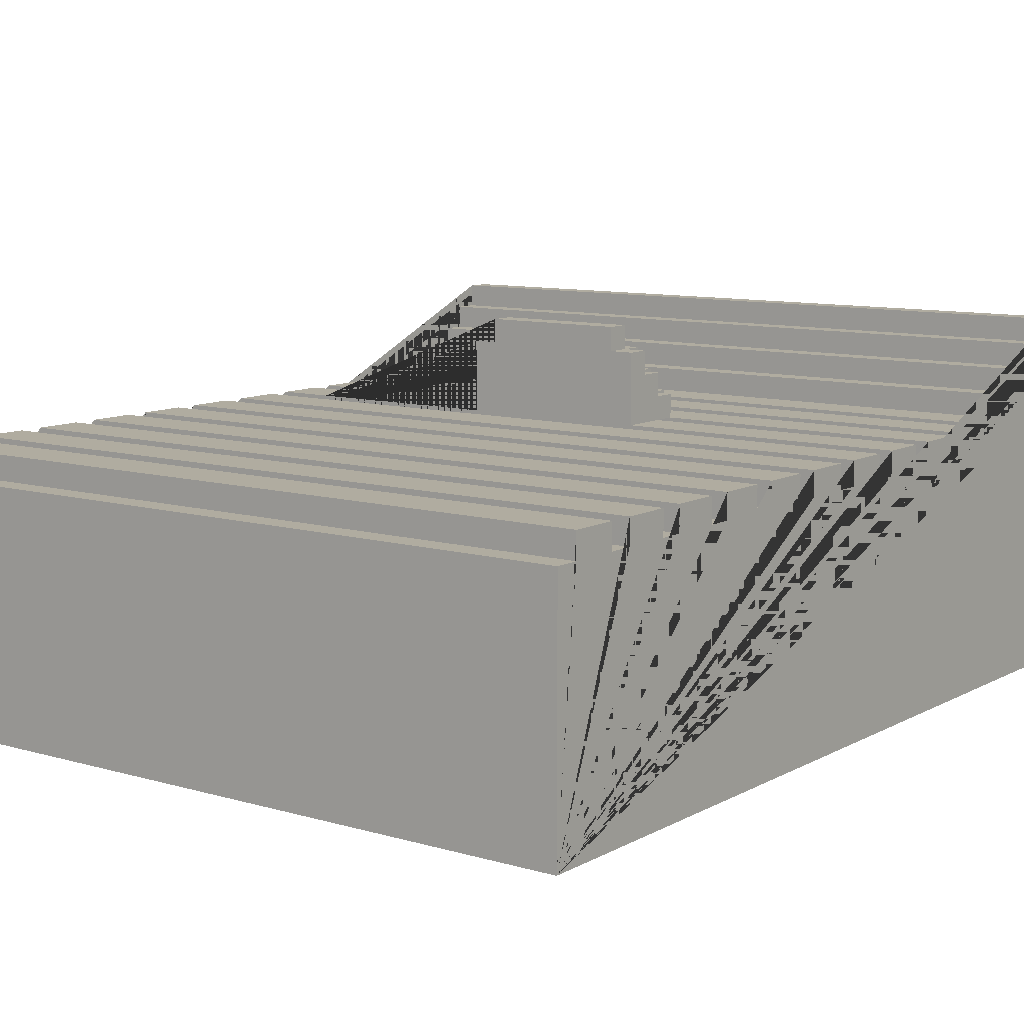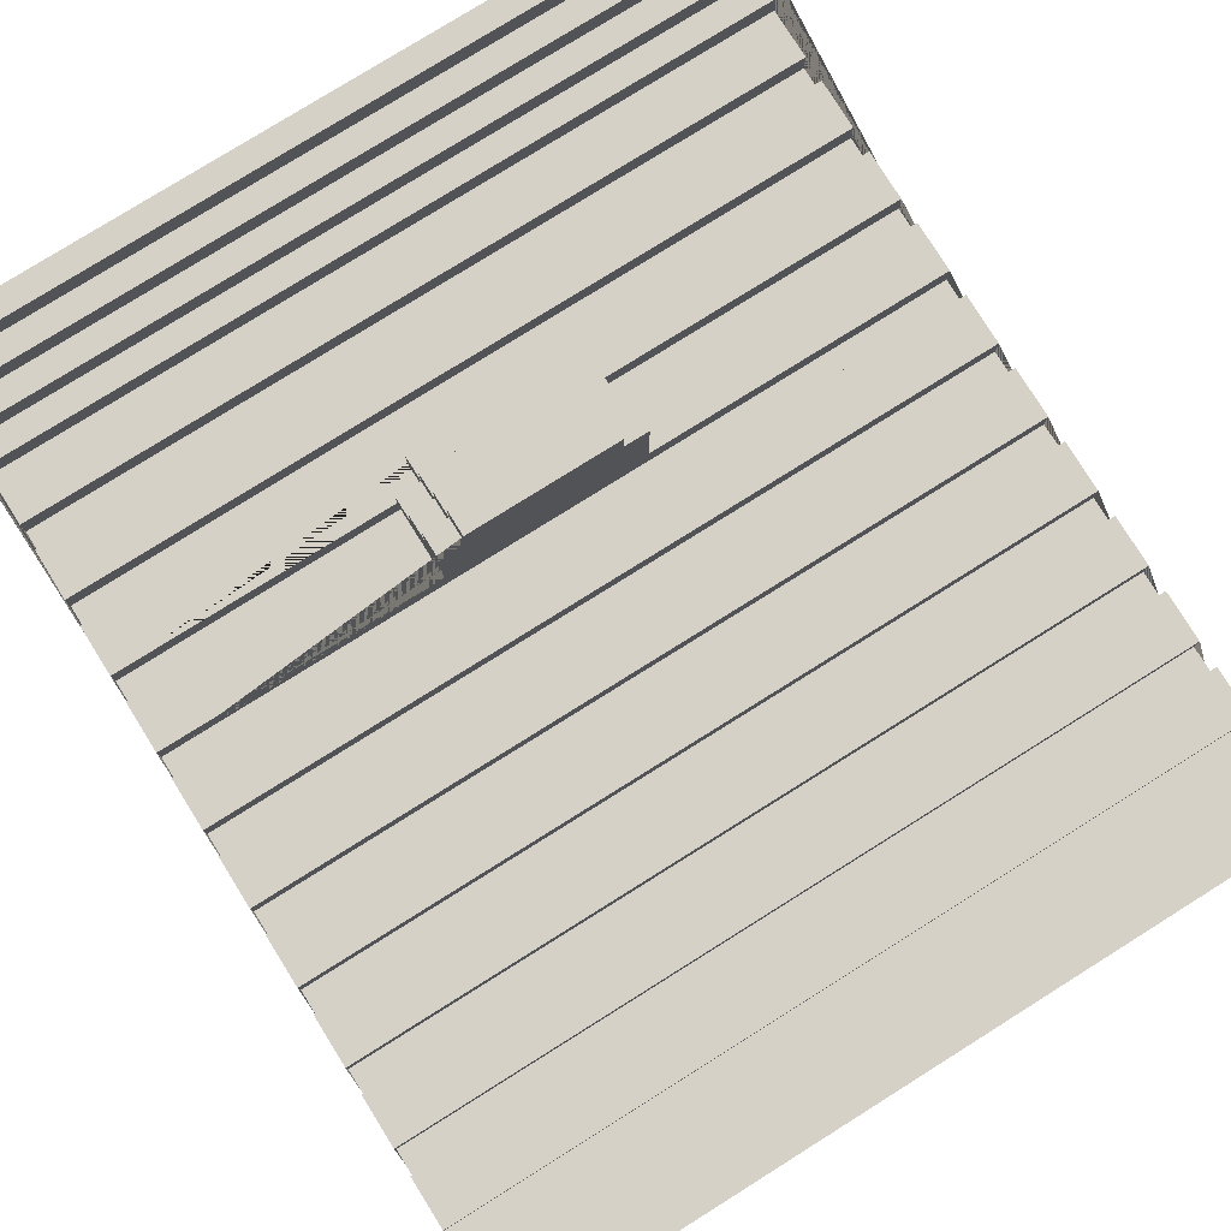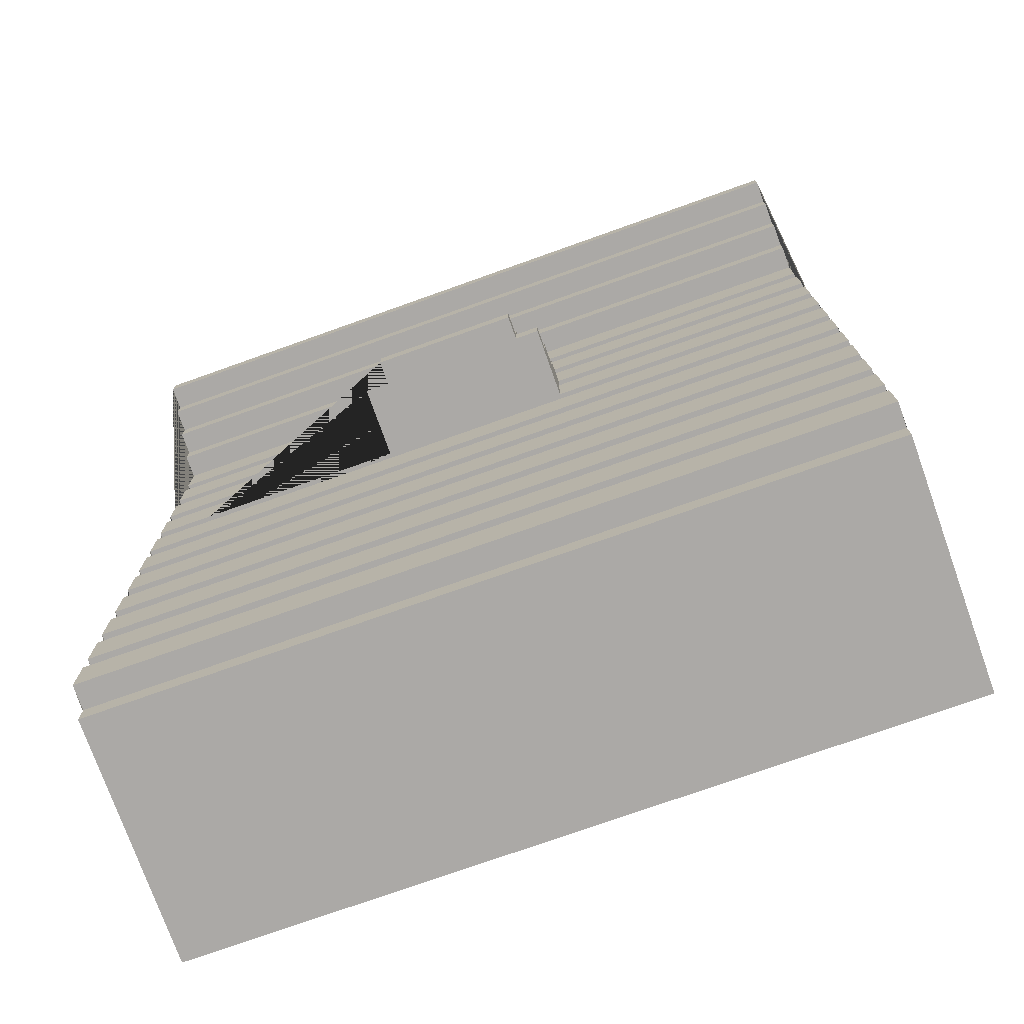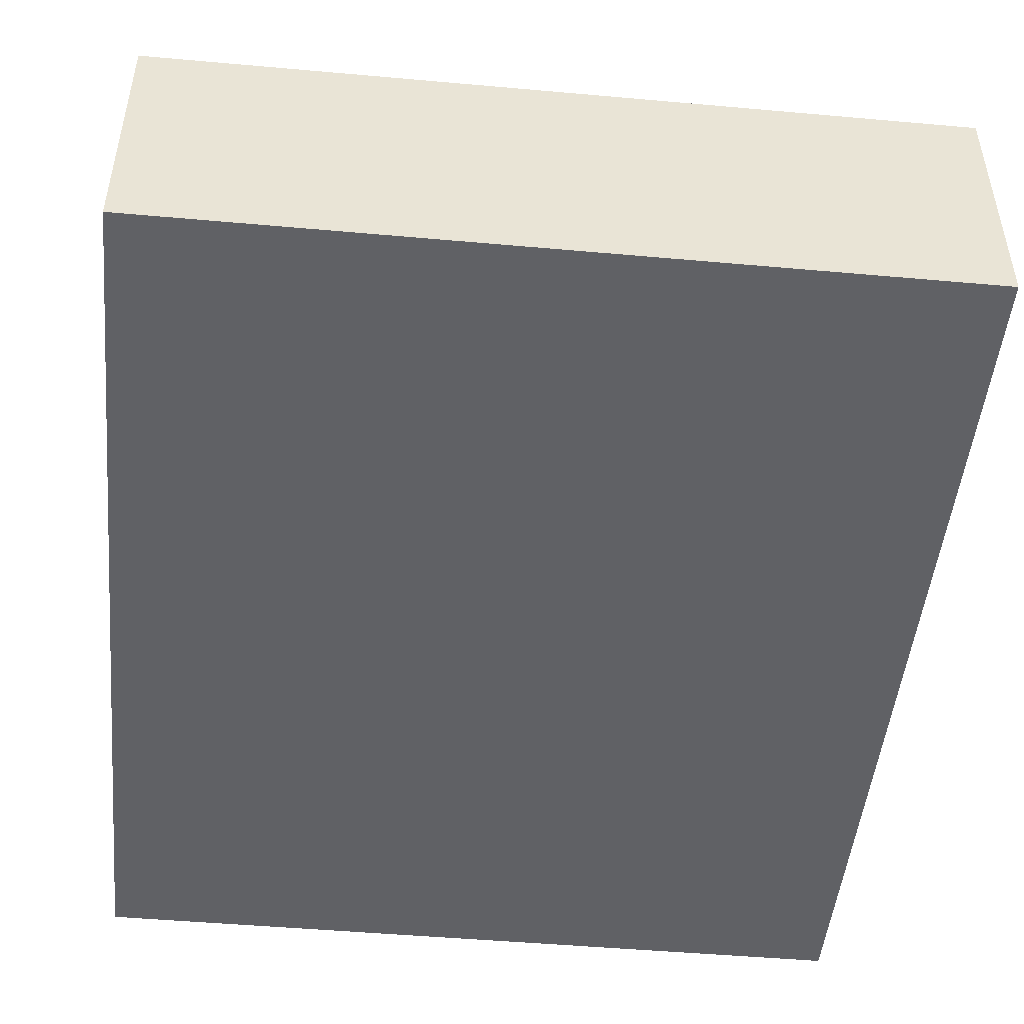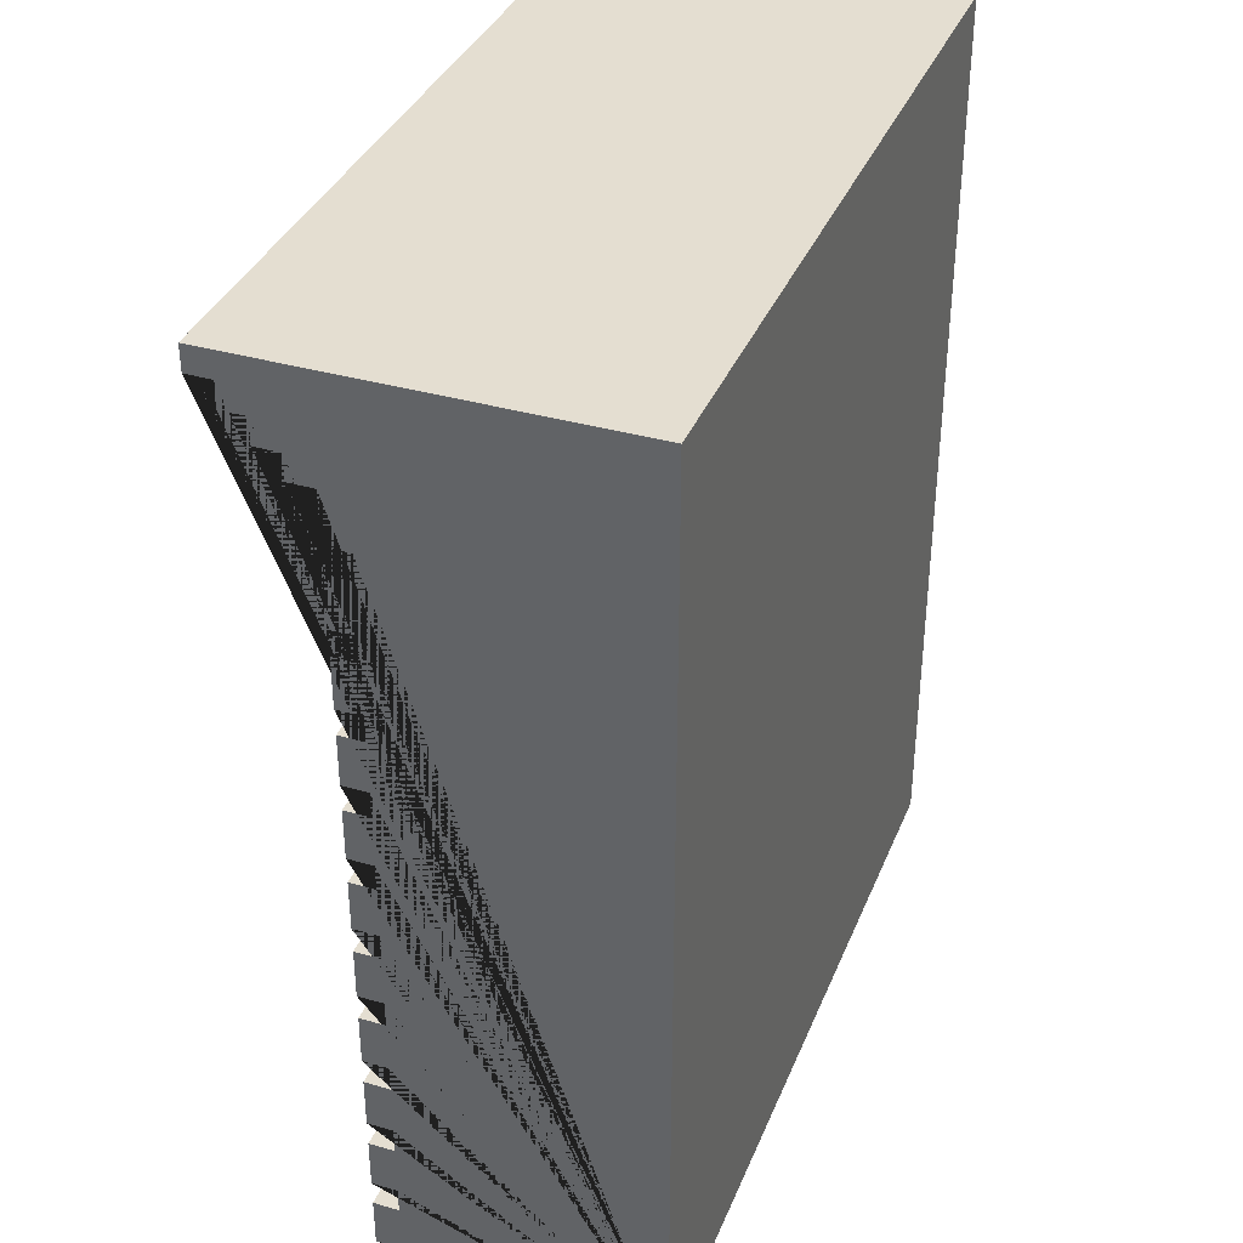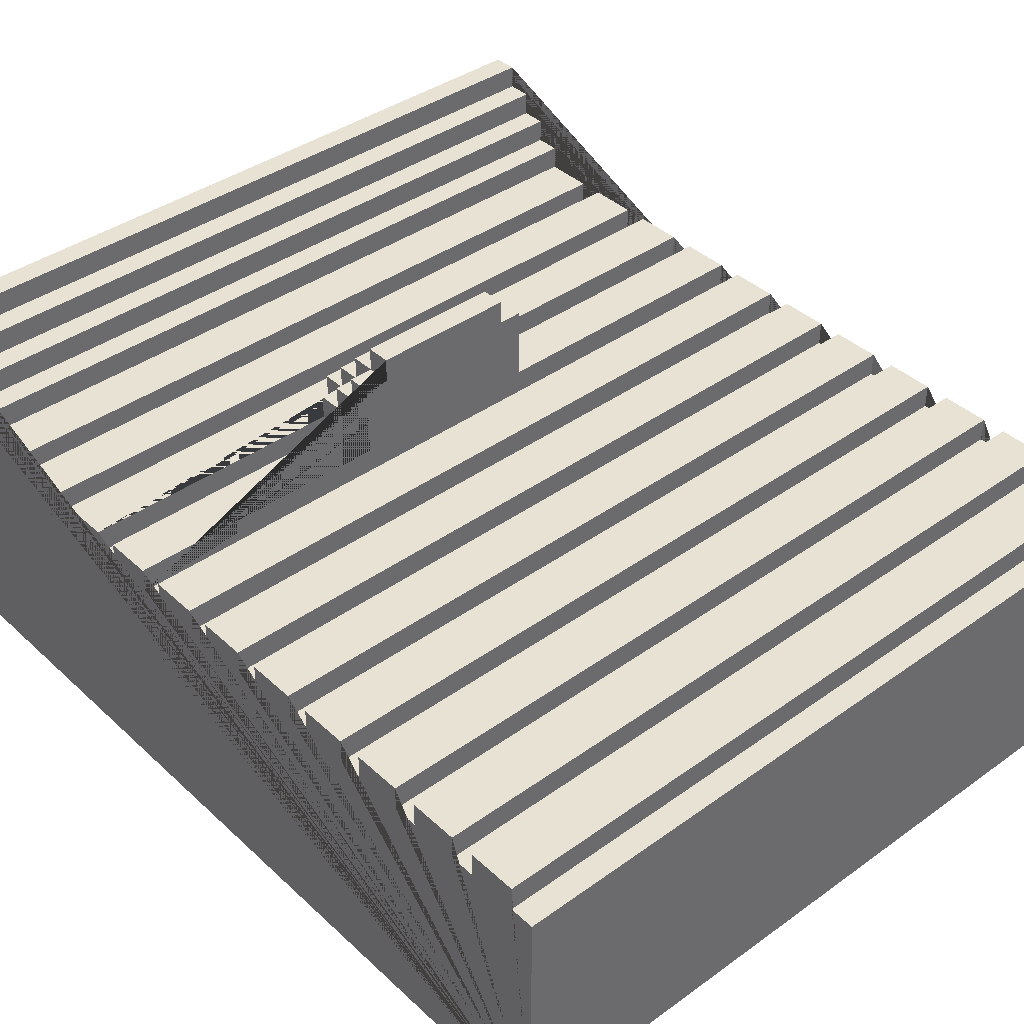
<metadata>
{"format":"obj","ext":"obj","renderer":"f3d","projection":"perspective","resolution":1024,"background":"white","views":[{"elev":9.9,"azim":36.6,"up":"+Z"},{"elev":79.1,"azim":-32.0,"up":"+Z"},{"elev":-75.5,"azim":19.6,"up":"+Y"},{"elev":-48.5,"azim":-5.7,"up":"+Z"},{"elev":36.4,"azim":110.5,"up":"+Y"},{"elev":39.9,"azim":-41.5,"up":"+Z"}]}
</metadata>
<code>
o Wall_Water_SemiBrick_WaterfallOff_Wall_Water_SemiBrick_WaterfallOff.001
v -1.536 -1.947 -0.01842
v -1.536 -1.747 -0.01842
v -1.536 -1.447 -0.01842
v -1.536 -1.347 -0.01842
v -1.536 -1.147 -0.1184
v -1.536 -1.047 -0.1184
v -1.536 -0.8474 -0.01842
v -1.536 -0.5474 -0.01842
v -1.536 0.3526 -0.01842
v -1.536 0.3526 -0.1184
v -1.536 0.6526 -0.1184
v -1.536 0.7526 -0.1184
v -1.536 0.7526 -0.01842
v -1.536 0.9526 -0.1184
v -1.536 1.053 -0.1184
v -1.536 1.053 -0.01842
v -1.536 1.353 0.1816
v -1.536 1.653 -1.118
v -0.4355 0.2526 0.2816
v -0.4355 0.4526 0.08158
v -0.4355 0.4526 -0.01842
v -0.3355 0.1526 0.3816
v 0.2645 0.3526 0.1816
v 0.2645 0.5526 -0.01842
v 0.3645 0.1526 -0.01842
v 0.3645 0.3526 0.08158
v 1.564 -2.047 -0.1184
v 1.564 -2.047 -1.118
v 1.564 -1.747 -0.01842
v 1.564 -1.747 -0.1184
v 1.564 -1.647 -0.01842
v 1.564 -0.5474 -0.01842
v 1.564 -0.7474 -0.01842
v 1.564 -0.2474 -0.01842
v 1.564 -0.1474 -0.01842
v 1.564 0.05263 -0.01842
v 1.564 0.1526 -0.01842
v 1.564 0.4526 -0.01842
v 1.564 0.6526 -0.1184
v 1.564 0.7526 -0.1184
v 1.564 0.9526 -0.1184
v 1.564 1.053 -0.01842
v 1.564 1.253 0.08158
v 1.564 1.353 0.1816
v 1.564 1.453 0.1816
v 1.564 1.553 0.2816
v 1.564 1.653 -1.118
v -1.536 1.553 0.3816
v 0.2645 0.1526 0.3816
v 0.2645 0.2526 0.3816
v 1.564 1.553 0.3816
v 1.564 1.653 0.3816
v 0.2645 0.2526 0.2816
v 1.564 1.453 0.2816
v -1.536 1.453 0.1816
v -0.3355 0.2526 0.1816
v -0.4355 0.3526 0.1816
v -0.4355 0.2526 0.1816
v -0.3355 0.4526 0.1816
v 0.2645 0.4526 0.1816
v 0.3645 0.2526 0.1816
v 0.2645 0.2526 0.1816
v -0.4355 0.3526 0.08158
v 0.2645 0.4526 0.08158
v 0.2645 0.5526 0.08158
v 0.2645 0.3526 0.08158
v -1.536 -1.647 -0.01842
v -1.536 -0.4474 -0.01842
v -0.4355 0.1526 -0.01842
v -0.3355 0.5526 -0.01842
v 0.3645 0.4526 -0.01842
v 1.564 0.3526 -0.01842
v 1.564 0.6526 -0.01842
v 1.564 0.7526 -0.01842
v -1.536 -2.047 -0.1184
v -1.536 -0.1474 -0.1184
v -1.536 -0.2474 -0.1184
v -1.536 0.05263 -0.1184
v 1.564 -1.947 -0.1184
v 1.564 -1.347 -0.1184
v 1.564 -0.7474 -0.1184
v 1.564 -0.1474 -0.1184
v -0.4355 0.3526 -0.01842
v -1.536 -2.047 -1.118
v -1.536 -1.947 -0.1184
v 1.564 -1.947 -0.01842
v -1.536 -1.647 -0.1184
v 1.564 -1.647 -0.1184
v -1.536 -1.347 -0.1184
v 1.564 -1.347 -0.01842
v -1.536 -1.047 -0.01842
v 1.564 -1.047 -0.01842
v 1.564 -1.047 -0.1184
v -1.536 -0.7474 -0.1184
v -1.536 -0.7474 -0.01842
v -1.536 -0.4474 -0.1184
v 1.564 -0.4474 -0.01842
v 1.564 -0.4474 -0.1184
v -1.536 -0.1474 -0.01842
v -0.3355 0.1526 0.2816
v 0.2645 0.1526 0.2816
v -0.4355 0.1526 0.2816
v 0.3645 0.1526 0.2816
v -1.536 0.1526 -0.1184
v -1.536 0.1526 -0.01842
v 1.564 0.1526 -0.1184
v -1.536 0.4526 -0.1184
v -1.536 0.4526 -0.01842
v -0.3355 0.4526 -0.01842
v 1.564 0.4526 -0.1184
v 1.564 1.053 -0.1184
v -1.536 1.253 -0.01842
v -1.536 1.253 0.08158
v 1.564 1.253 -0.01842
v -1.536 1.353 0.08158
v 1.564 1.353 0.08158
v -1.536 1.453 0.2816
v -1.536 1.553 0.2816
v -1.536 -1.747 -0.1184
v -1.536 -1.447 -0.1184
v 1.564 -1.447 -0.01842
v 1.564 -1.447 -0.1184
v -1.536 -1.147 -0.01842
v 1.564 -1.147 -0.01842
v 1.564 -1.147 -0.1184
v -1.536 -0.8474 -0.1184
v 1.564 -0.8474 -0.01842
v 1.564 -0.8474 -0.1184
v -1.536 -0.5474 -0.1184
v 1.564 -0.5474 -0.1184
v -1.536 -0.2474 -0.01842
v 1.564 -0.2474 -0.1184
v -1.536 0.05263 -0.01842
v 1.564 0.05263 -0.1184
v -0.3355 0.2526 0.3816
v -0.3355 0.2526 0.2816
v 0.3645 0.2526 0.2816
v -0.3355 0.3526 0.2816
v 0.2645 0.3526 0.2816
v -0.3355 0.3526 0.1816
v -0.3355 0.3526 0.08158
v 0.3645 0.3526 0.1816
v 0.3645 0.3526 -0.01842
v 1.564 0.3526 -0.1184
v -0.3355 0.4526 0.08158
v 0.3645 0.4526 0.08158
v 0.2645 0.4526 -0.01842
v -0.3355 0.5526 0.08158
v -1.536 0.6526 -0.01842
v -1.536 0.9526 -0.01842
v 1.564 0.9526 -0.01842
v -1.536 1.653 0.3816
f 87 88 31 67
f 84 75 85 1 2 119 87 67 3 120 89 4 123 5 6 91 7 126 94 95 8 129 96 68 131 77 76 99 133 78 104 105 9 10 107 108 149 11 12 13 150 14 15 16 112 113 115 17 55 117 118 48 152 18
f 140 57 58 56
f 137 61 62 53
f 142 26 66 23
f 121 122 120 3
f 87 119 30 88
f 85 75 27 79
f 93 6 5 125
f 94 126 128 81
f 132 77 131 34
f 15 111 42 16
f 147 24 65 64
f 66 64 60 23
f 140 141 63 57
f 123 4 90 124
f 46 118 117 54
f 116 115 113 43
f 46 51 48 118
f 113 112 114 43
f 139 138 136 53
f 86 1 85 79
f 108 21 109 70 24 147 71 38 73 149
f 112 16 42 114
f 151 150 13 74
f 47 28 84 18
f 60 59 140 23
f 140 56 136 138
f 137 53 101 103
f 99 35 36 133
f 143 25 37 72
f 69 102 19 58 57 63 20 21 83
f 104 78 134 106
f 15 14 41 111
f 28 47 52 51 46 54 45 44 116 43 114 42 111 41 151 74 40 39 73 38 110 144 72 37 106 134 36 35 82 132 34 97 98 130 32 33 81 128 127 92 93 125 124 90 80 122 121 31 88 30 29 86 79 27
f 89 120 122 80
f 70 109 145 148
f 68 96 98 97
f 136 100 22 135
f 12 11 39 40
f 110 38 71 147 109 21 108 107
f 142 23 62 61
f 96 129 130 98
f 50 53 136 135
f 128 126 7 127
f 145 20 63 141
f 125 5 123 124
f 47 18 152 52
f 32 130 129 8
f 45 55 17 44
f 105 69 83 9
f 65 148 145 64
f 139 23 140 138
f 84 28 27 75
f 149 73 39 11
f 145 109 21 20
f 152 48 51 52
f 40 74 13 12
f 89 80 90 4
f 50 135 22 49
f 29 2 1 86
f 104 106 37 25 103 101 49 22 100 102 69 105
f 3 67 31 121
f 76 77 132 82
f 117 55 45 54
f 32 8 95 33
f 131 68 97 34
f 25 143 71 146 26 142 61 137 103
f 60 64 145 59
f 83 21 109 147 71 143
f 116 44 17 115
f 33 95 94 81
f 101 53 50 49
f 145 141 140 59
f 2 29 30 119
f 91 92 127 7
f 146 71 147 64
f 136 56 58 19
f 24 70 148 65
f 14 150 151 41
f 10 9 83 143 72 144
f 36 134 78 133
f 62 23 139 53
f 76 82 35 99
f 146 64 66 26
f 107 10 144 110
f 92 91 6 93
f 136 19 102 100

</code>
